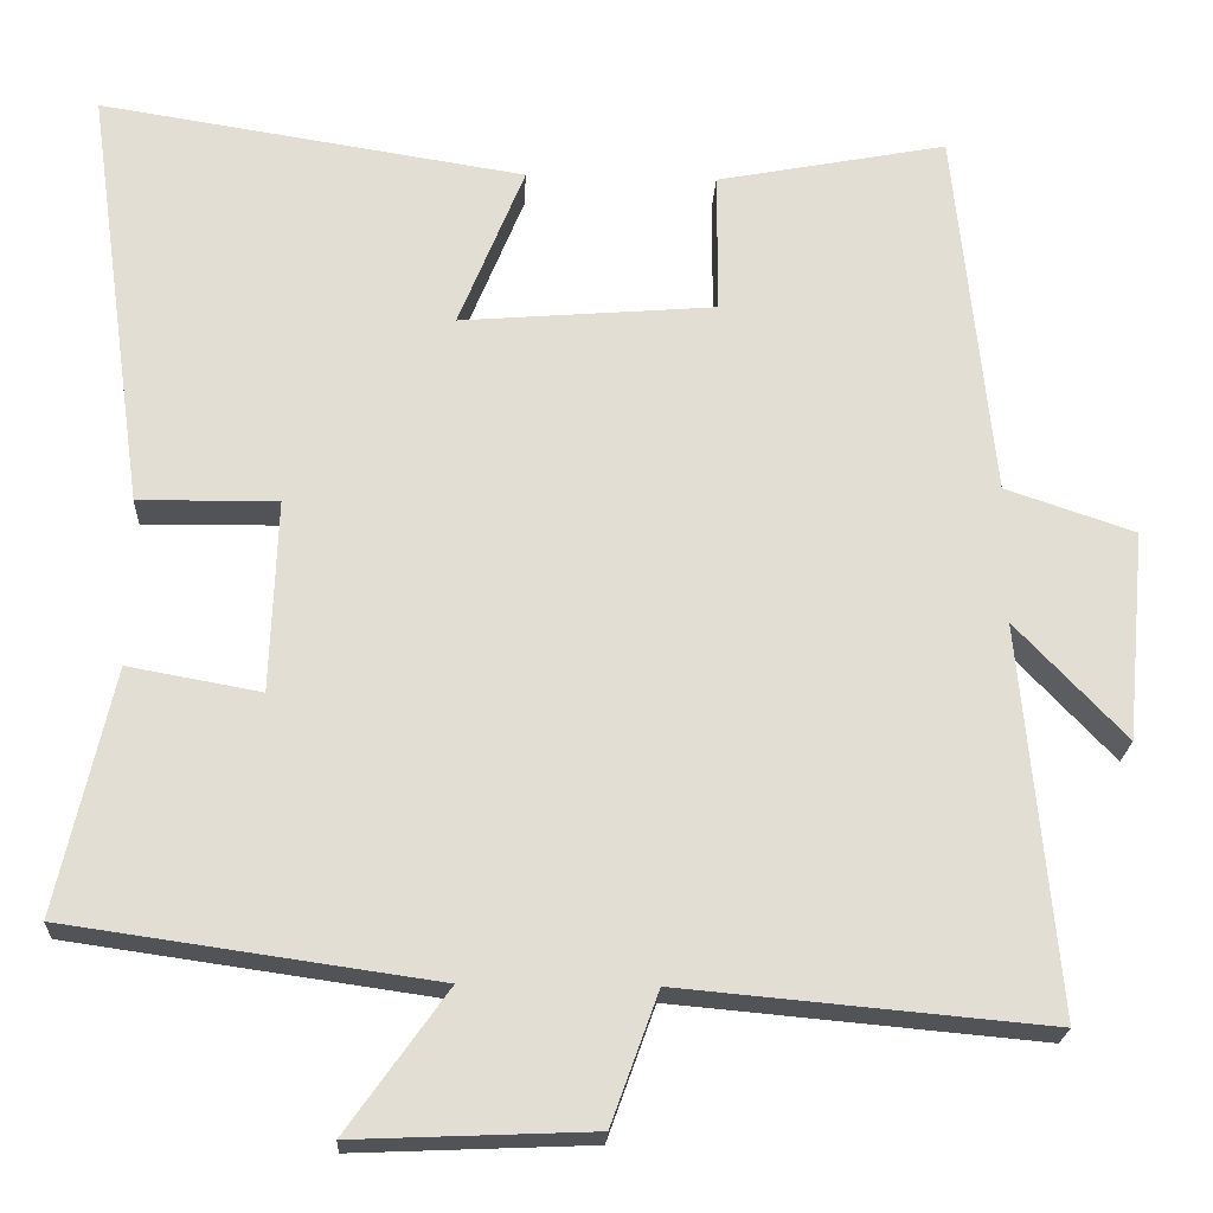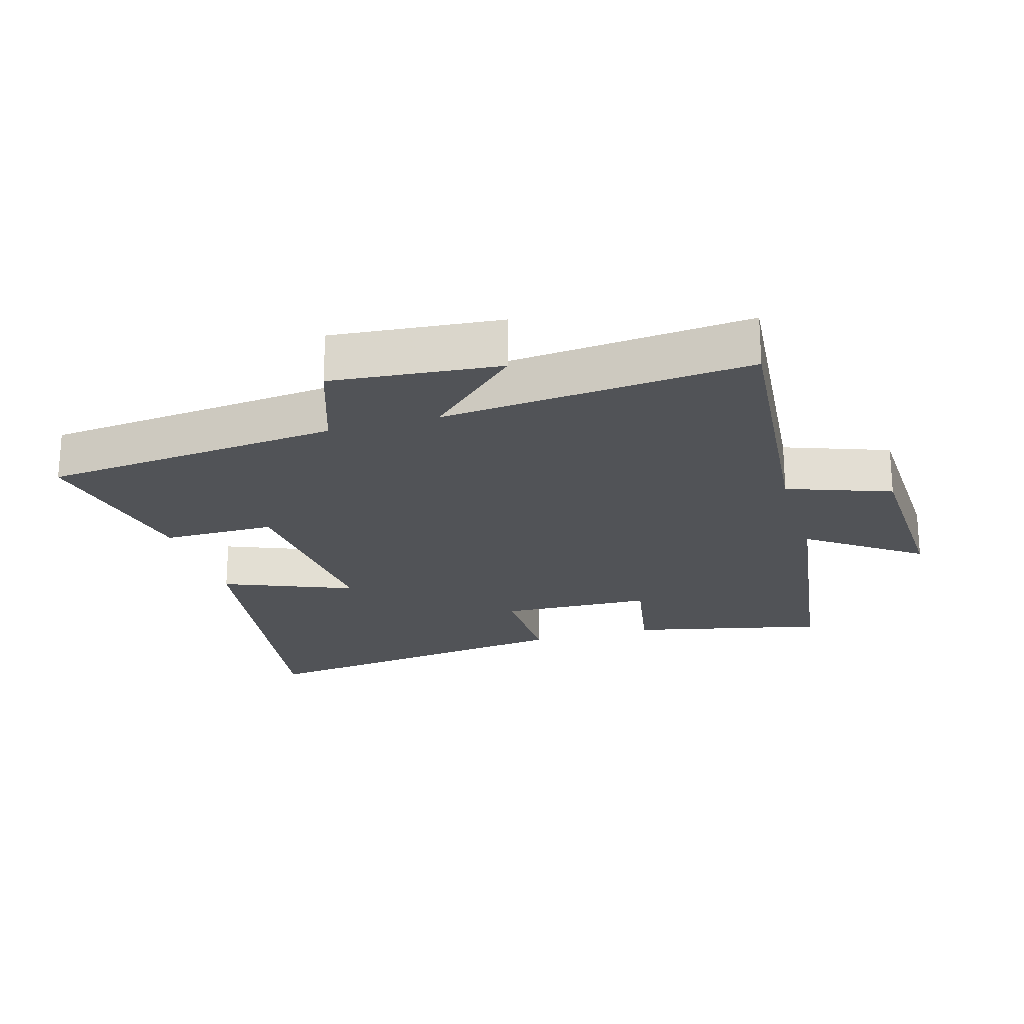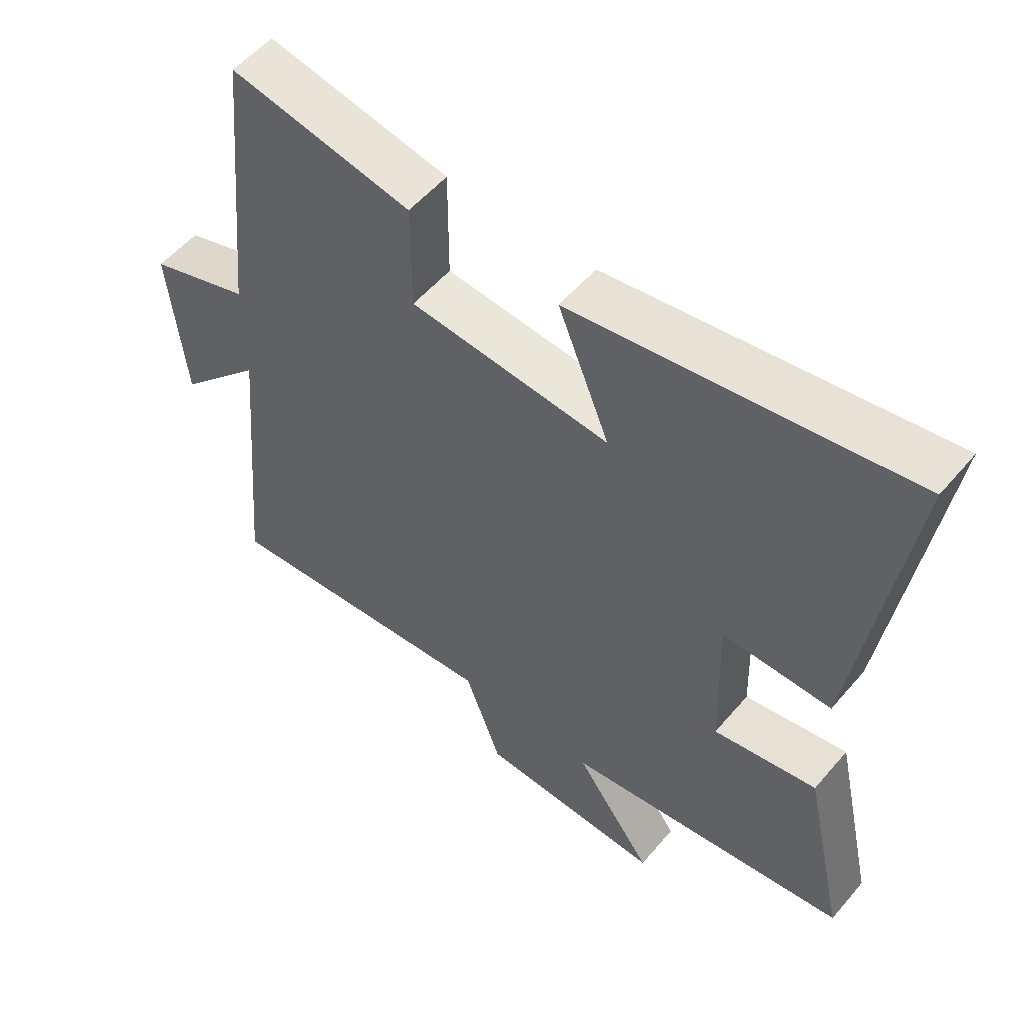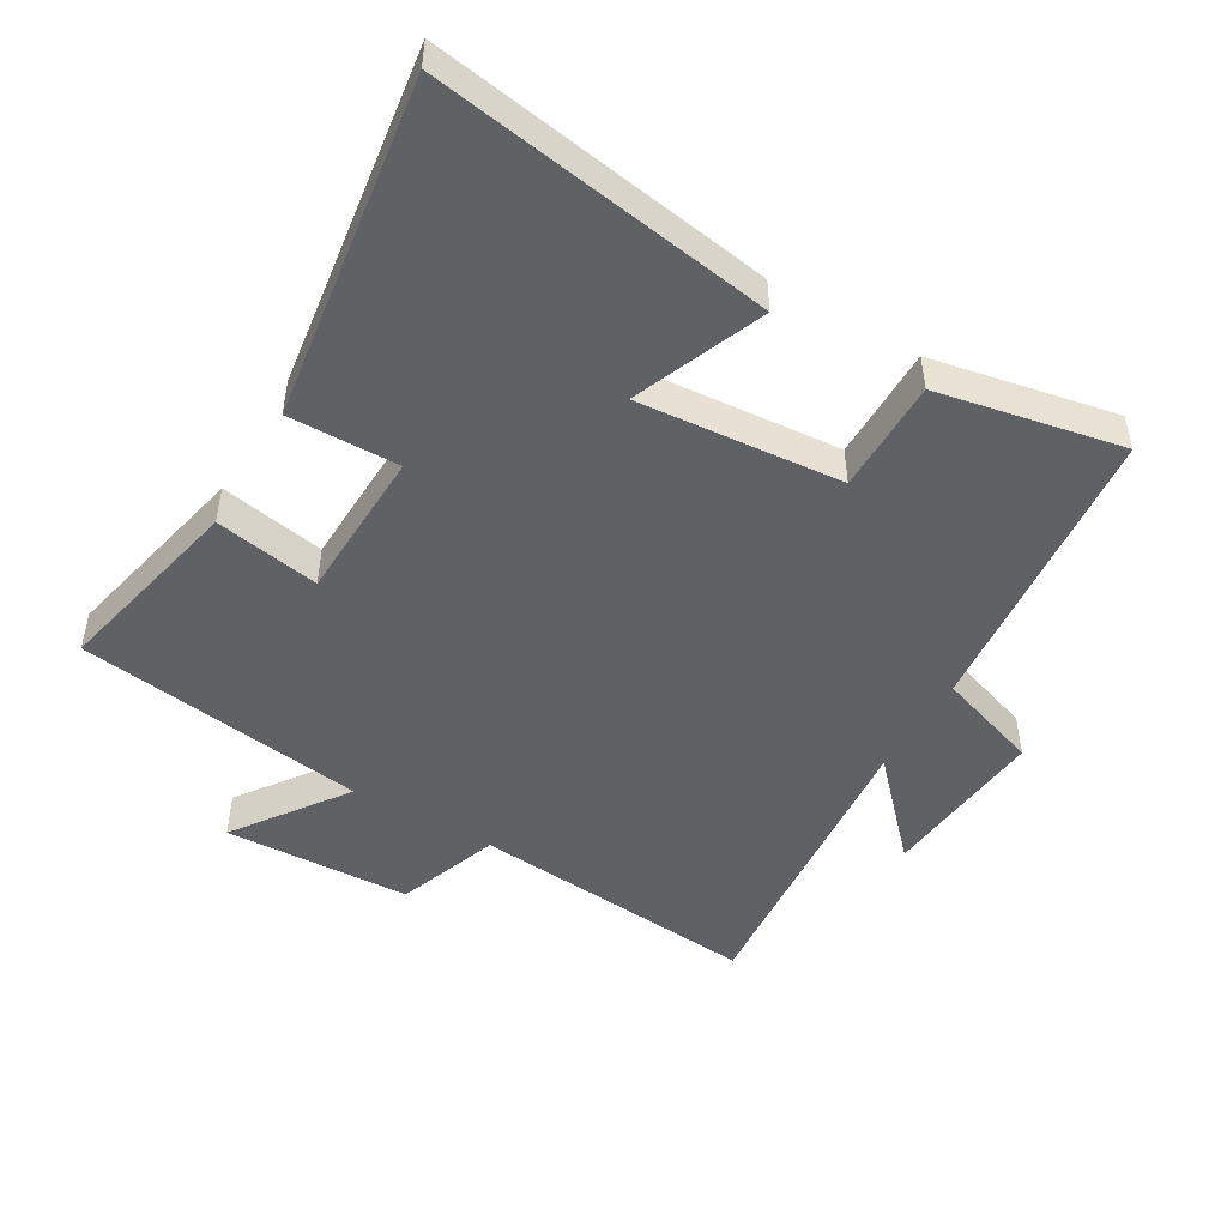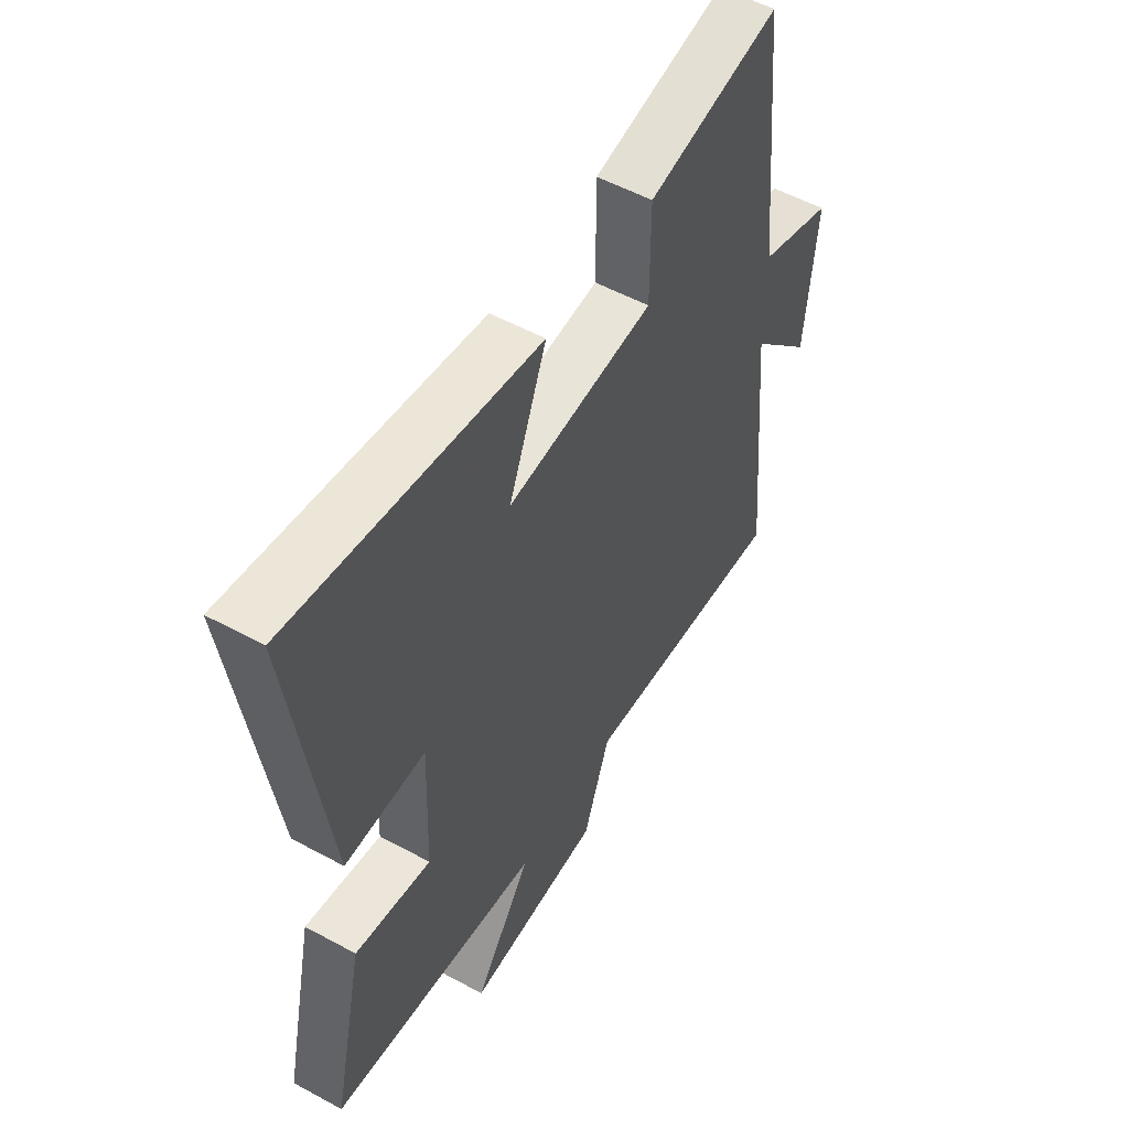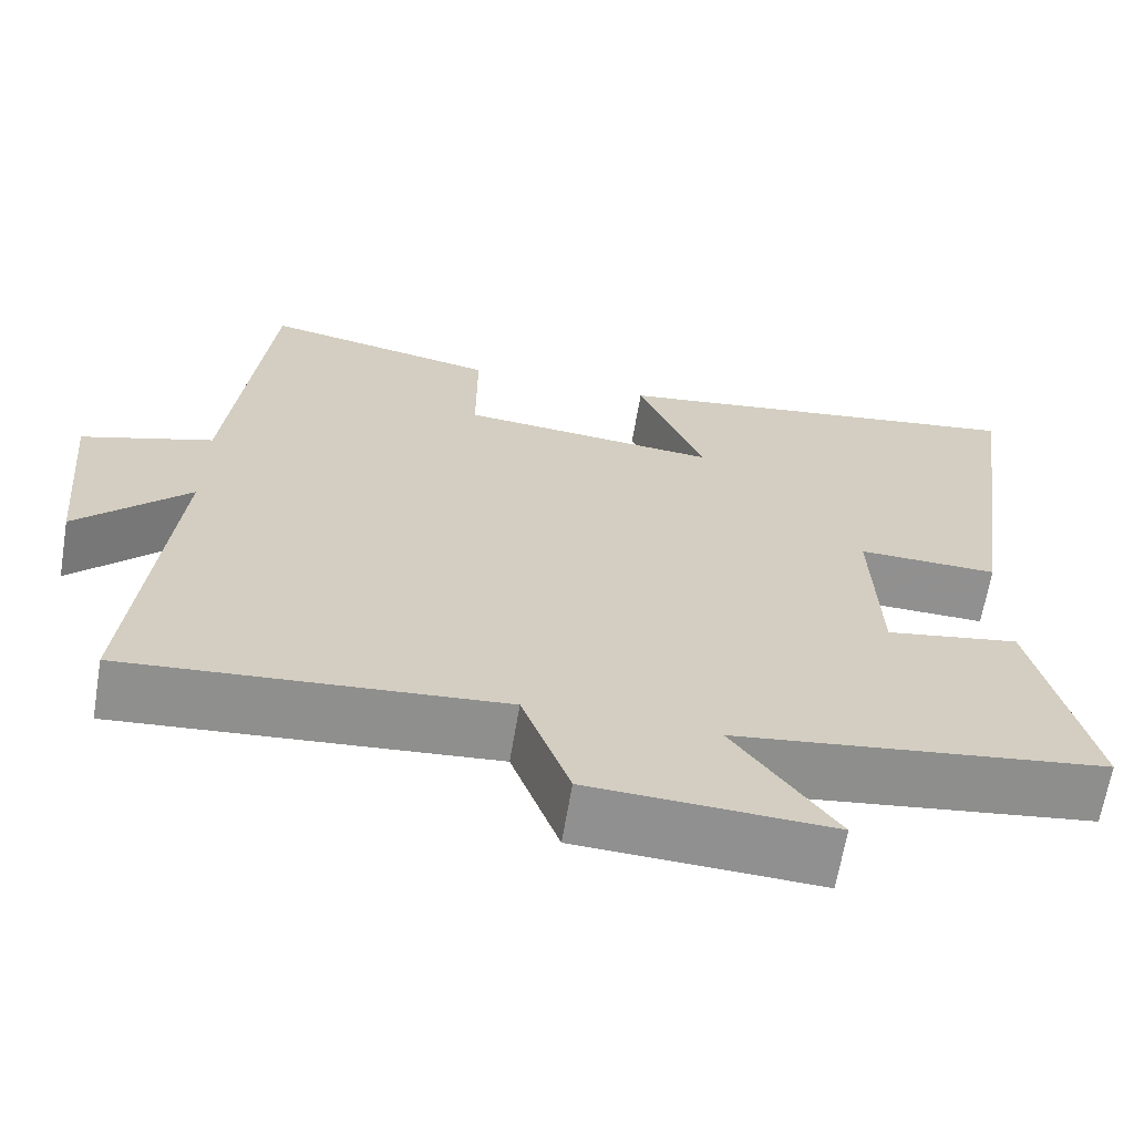
<metadata>
{"format":"obj","ext":"obj","renderer":"f3d","projection":"perspective","resolution":1024,"background":"white","views":[{"elev":-22.1,"azim":-2.9,"up":"+Z"},{"elev":-22.0,"azim":106.2,"up":"+Y"},{"elev":54.8,"azim":-140.4,"up":"+Z"},{"elev":-48.3,"azim":-30.3,"up":"+Y"},{"elev":53.9,"azim":-59.9,"up":"+Z"},{"elev":-65.7,"azim":170.5,"up":"+Z"}]}
</metadata>
<code>
v -0.573 0.07 0.581
v -0.057 0.07 0.5
v -0.137 0.07 0.301
v 0.173 0.07 0.327
v 0.173 0.07 0.5
v 0.454 0.07 0.555
v 0.5 0.07 0.099
v 0.657 0.07 0.046
v 0.633 0.07 -0.21
v 0.5 0.07 -0.069
v 0.543 0.07 -0.54
v 0.099 0.07 -0.5
v 0.042 0.07 -0.658
v -0.244 0.07 -0.67
v -0.123 0.07 -0.5
v -0.566 0.07 -0.437
v -0.5 0.07 -0.141
v -0.34 0.07 -0.17
v -0.332 0.07 0.064
v -0.5 0.07 0.061
v -0.573 0 0.581
v -0.057 0 0.5
v -0.137 0 0.301
v 0.173 0 0.327
v 0.173 0 0.5
v 0.454 0 0.555
v 0.5 0 0.099
v 0.657 0 0.046
v 0.633 0 -0.21
v 0.5 0 -0.069
v 0.543 0 -0.54
v 0.099 0 -0.5
v 0.042 0 -0.658
v -0.244 0 -0.67
v -0.123 0 -0.5
v -0.566 0 -0.437
v -0.5 0 -0.141
v -0.34 0 -0.17
v -0.332 0 0.064
v -0.5 0 0.061
f 1 2 3
f 20 1 3
f 19 20 3
f 18 19 3 4
f 15 16 17 18
f 15 18 4
f 12 13 14 15
f 12 15 4
f 10 11 12 4
f 7 8 9 10
f 6 7 10
f 5 6 10
f 4 5 10
f 23 22 21
f 23 21 40
f 23 40 39
f 24 23 39 38
f 38 37 36 35
f 24 38 35
f 35 34 33 32
f 24 35 32
f 24 32 31 30
f 30 29 28 27
f 30 27 26
f 30 26 25
f 30 25 24
f 1 21 22 2
f 2 22 23 3
f 3 23 24 4
f 4 24 25 5
f 5 25 26 6
f 6 26 27 7
f 7 27 28 8
f 8 28 29 9
f 9 29 30 10
f 10 30 31 11
f 11 31 32 12
f 12 32 33 13
f 13 33 34 14
f 14 34 35 15
f 15 35 36 16
f 16 36 37 17
f 17 37 38 18
f 18 38 39 19
f 19 39 40 20
f 20 40 21 1

</code>
